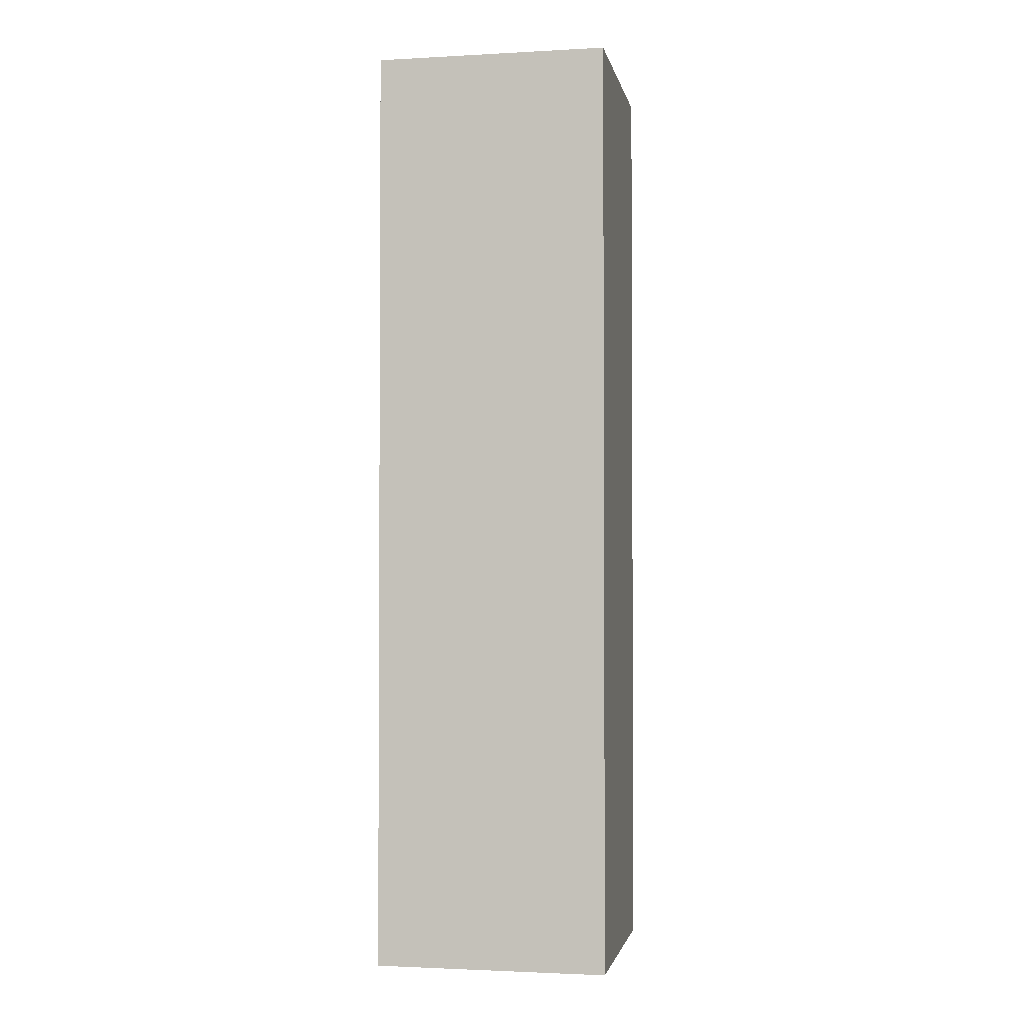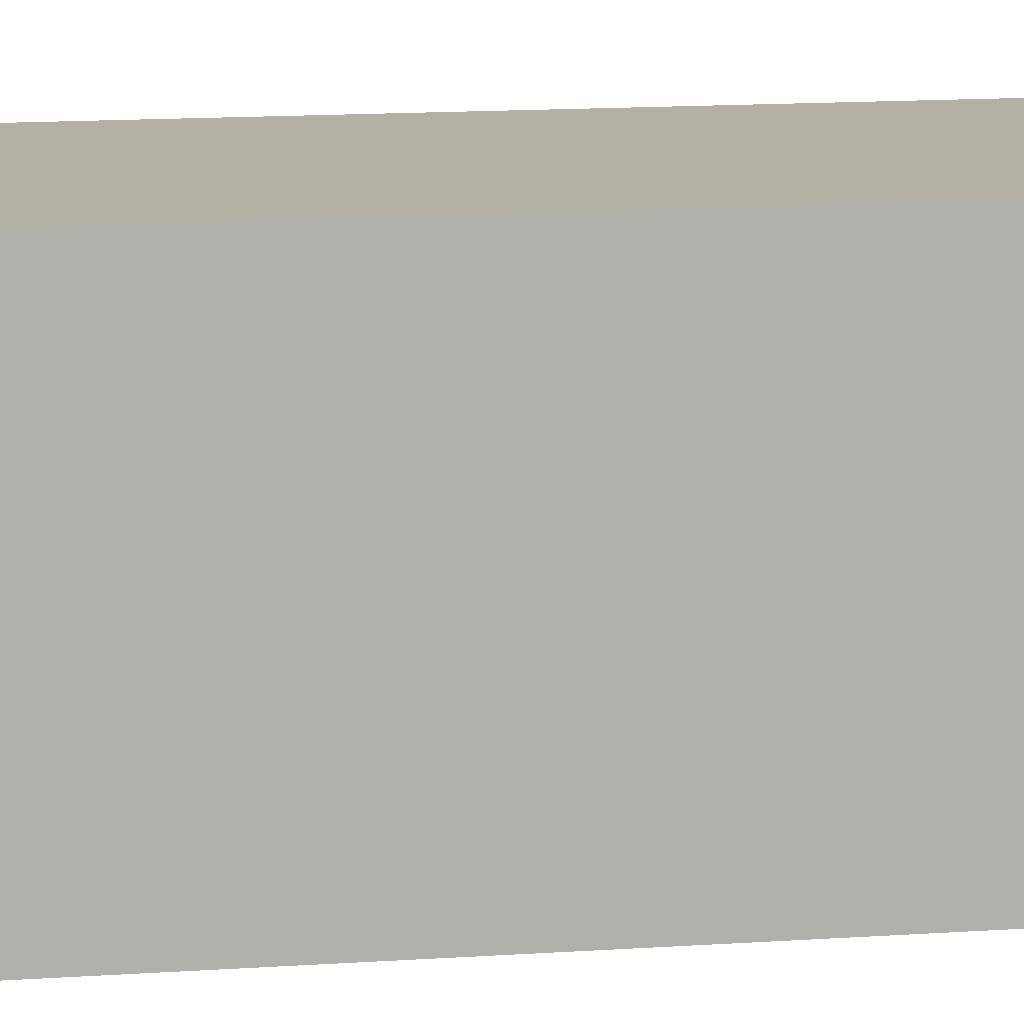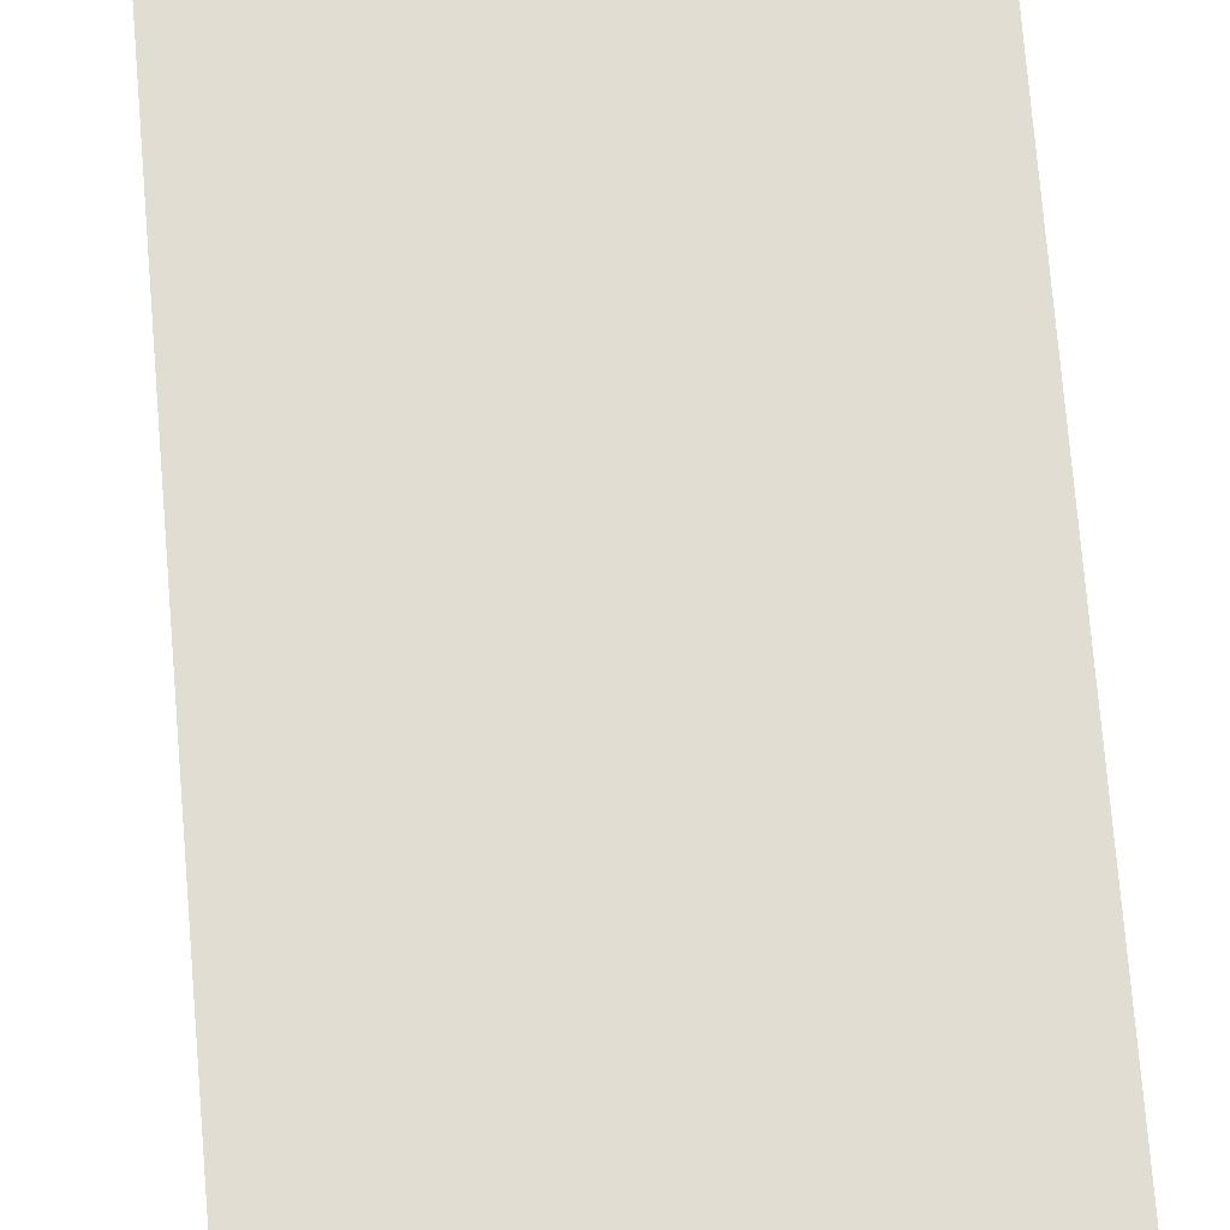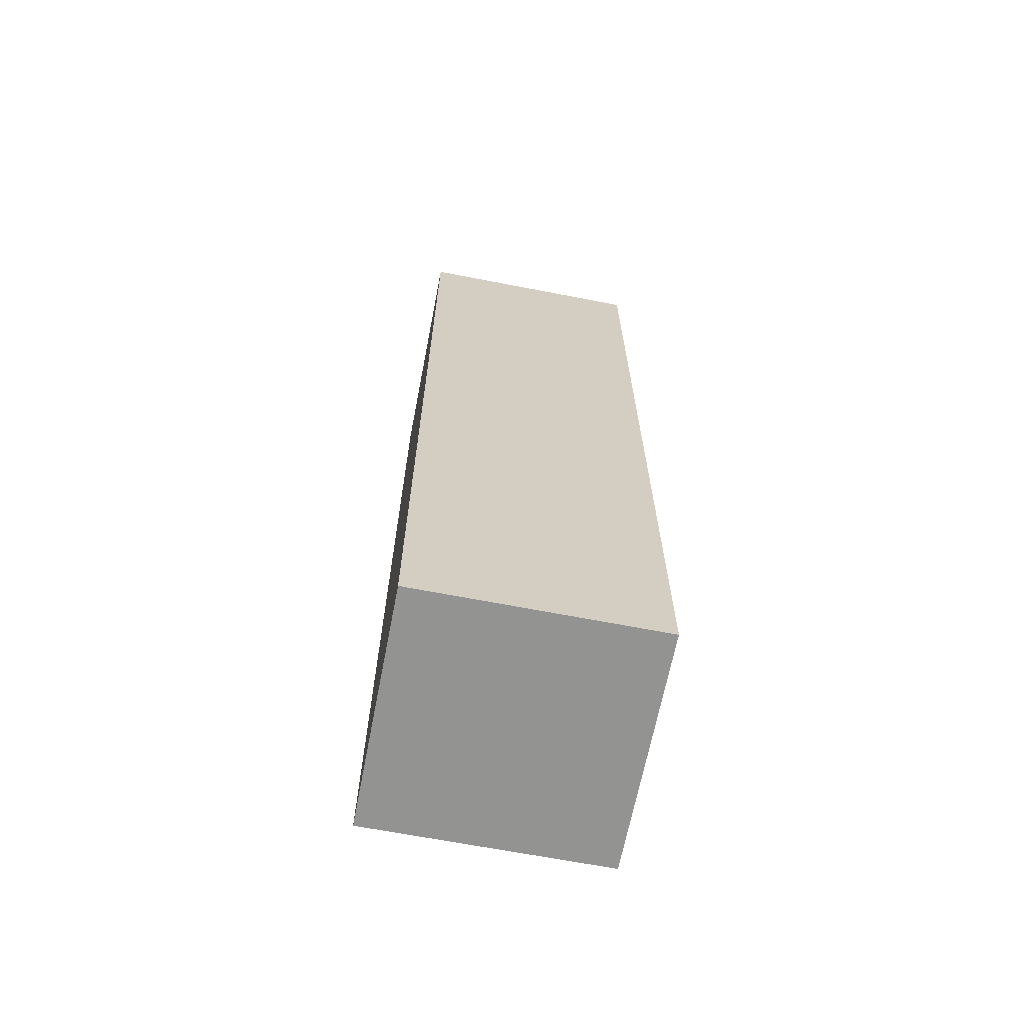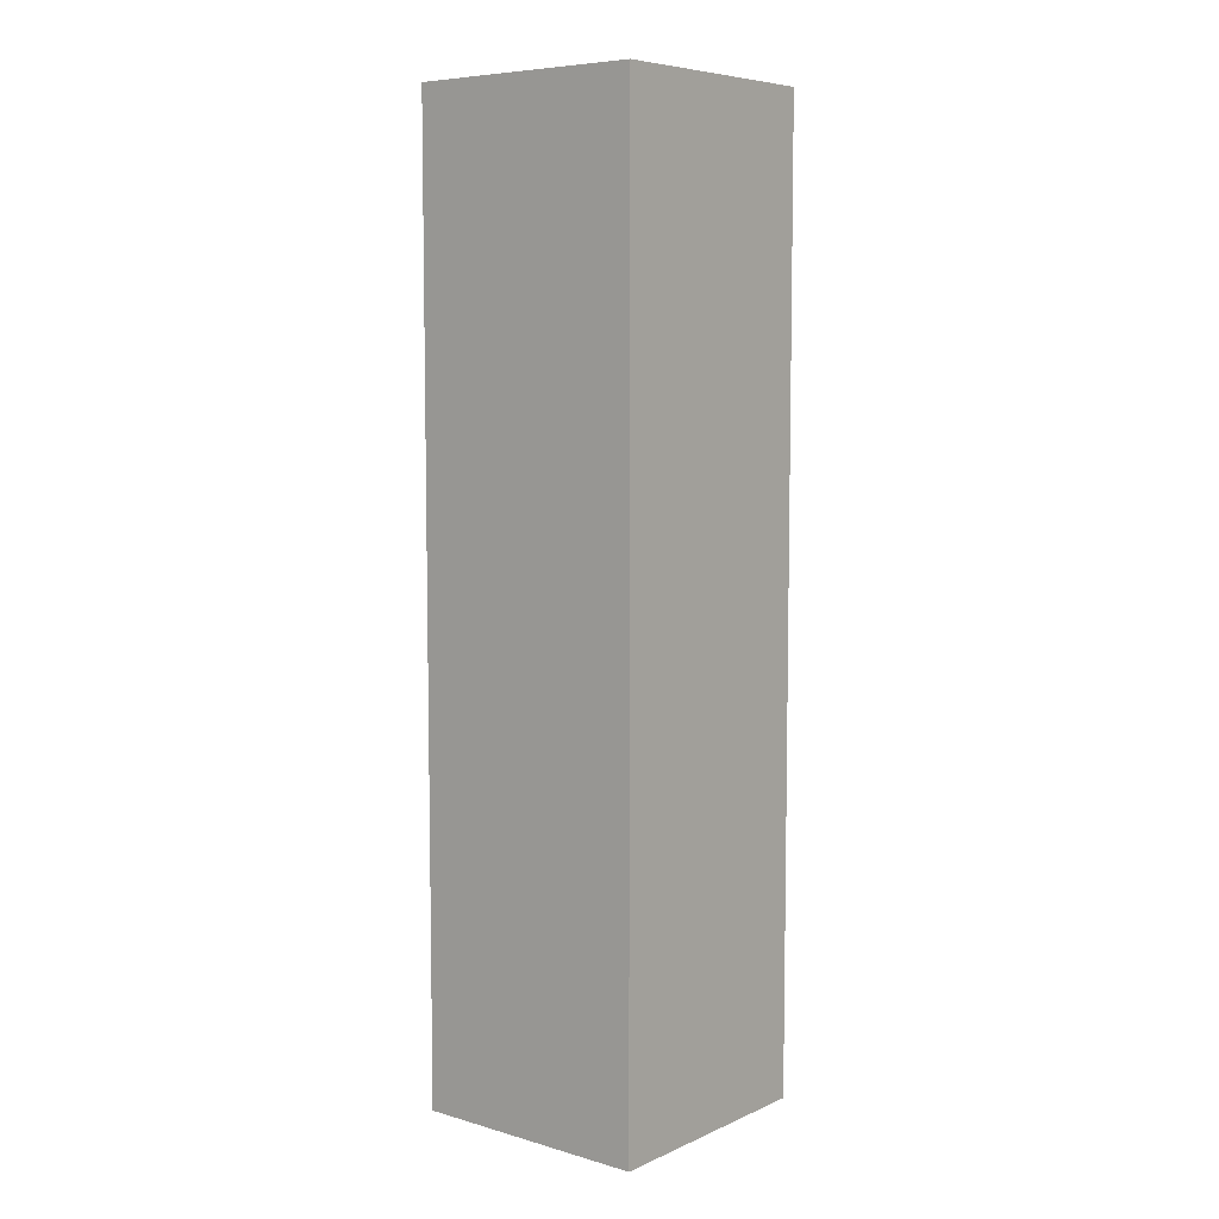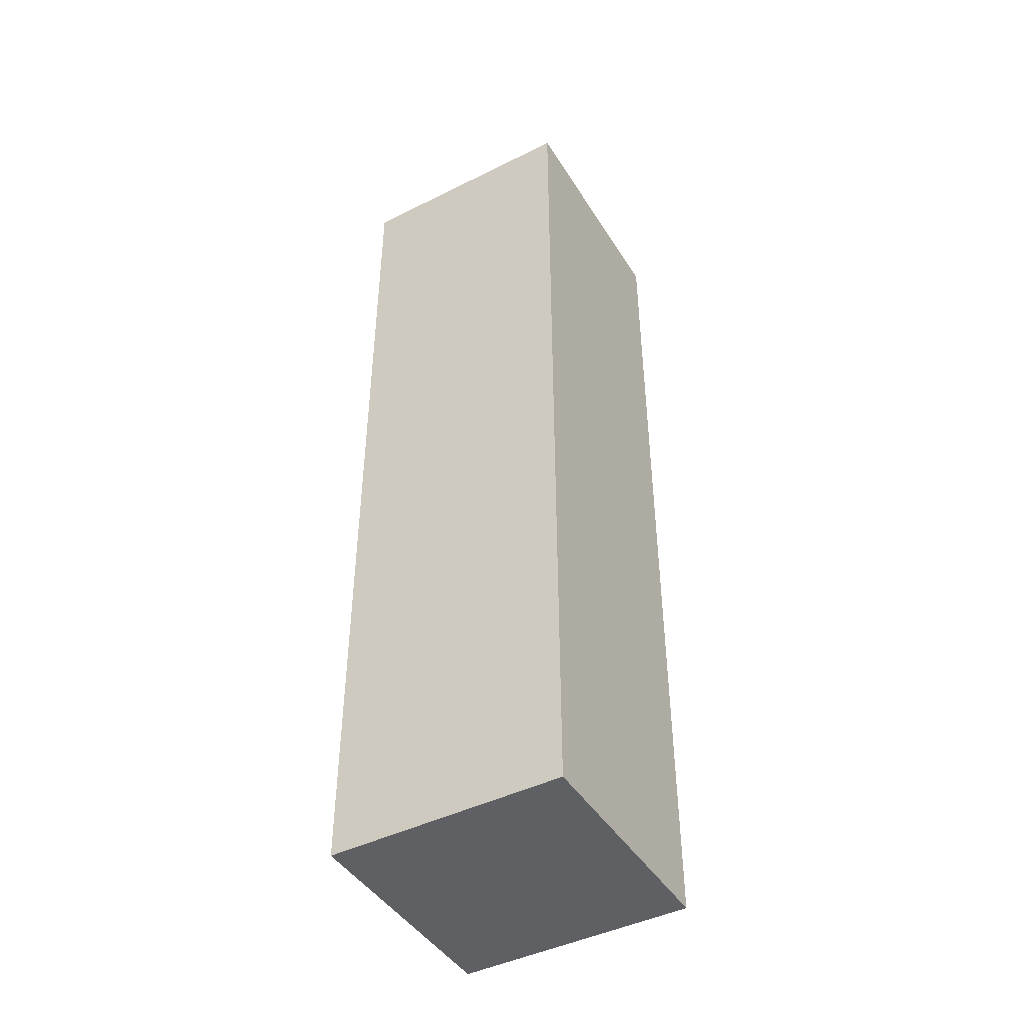
<metadata>
{"format":"obj","ext":"obj","renderer":"f3d","projection":"perspective","resolution":1024,"background":"white","views":[{"elev":-2.1,"azim":-79.1,"up":"+Y"},{"elev":11.5,"azim":-100.5,"up":"+Z"},{"elev":68.3,"azim":-4.6,"up":"+Z"},{"elev":-66.6,"azim":-11.0,"up":"+Y"},{"elev":7.0,"azim":-50.8,"up":"+Y"},{"elev":-44.6,"azim":-149.9,"up":"+Y"}]}
</metadata>
<code>
o
v 0 2 0
v 0 2 -2
v 0 2.2 -0.2
v 0 2.2 -1.8
v 0 2.4 -0.4
v 0 2.4 -1.6
v 0 9.6 -0.4
v 0 9.6 -1.6
v 0 9.8 -0.2
v 0 9.8 -1.8
v 0 10 0
v 0 10 -2
v 2 2 0
v 2 2 -2
v 2 2.2 -0.2
v 2 2.2 -1.8
v 2 2.4 -0.4
v 2 2.4 -1.6
v 2 9.6 -0.4
v 2 9.6 -1.6
v 2 9.8 -0.2
v 2 9.8 -1.8
v 2 10 0
v 2 10 -2
v 0 2 0
v 0 10 0
v 0.2 2.2 0
v 0.2 9.8 0
v 0.4 2.4 0
v 0.4 9.6 0
v 1.6 2.4 0
v 1.6 9.6 0
v 1.8 2.2 0
v 1.8 9.8 0
v 2 2 0
v 2 10 0
v 0 2 -2
v 0 10 -2
v 0.2 2.2 -2
v 0.2 9.8 -2
v 0.4 2.4 -2
v 0.4 9.6 -2
v 1.6 2.4 -2
v 1.6 9.6 -2
v 1.8 2.2 -2
v 1.8 9.8 -2
v 2 2 -2
v 2 10 -2
v 0 2 0
v 2 2 0
v 0.2 2 -0.2
v 1.8 2 -0.2
v 0.4 2 -0.4
v 1.6 2 -0.4
v 0.4 2 -1.6
v 1.6 2 -1.6
v 0.2 2 -1.8
v 1.8 2 -1.8
v 0 2 -2
v 2 2 -2
v 0 10 0
v 2 10 0
v 0.2 10 -0.2
v 1.8 10 -0.2
v 0.4 10 -0.4
v 1.6 10 -0.4
v 0.4 10 -1.6
v 1.6 10 -1.6
v 0.2 10 -1.8
v 1.8 10 -1.8
v 0 10 -2
v 2 10 -2
f 3 2 1
f 4 2 3
f 5 4 3
f 6 4 5
f 7 5 3
f 7 6 5
f 8 4 6
f 8 6 7
f 9 3 1
f 9 7 3
f 9 8 7
f 10 4 8
f 10 8 9
f 10 2 4
f 11 9 1
f 11 10 9
f 12 2 10
f 12 10 11
f 13 14 15
f 15 14 16
f 15 16 17
f 17 16 18
f 15 17 19
f 17 18 19
f 18 16 20
f 19 18 20
f 13 15 21
f 15 19 21
f 19 20 21
f 20 16 22
f 21 20 22
f 16 14 22
f 13 21 23
f 21 22 23
f 22 14 24
f 23 22 24
f 27 26 25
f 28 26 27
f 29 28 27
f 30 28 29
f 31 29 27
f 31 30 29
f 32 28 30
f 32 30 31
f 33 27 25
f 33 31 27
f 33 32 31
f 34 28 32
f 34 32 33
f 34 26 28
f 35 33 25
f 35 34 33
f 36 26 34
f 36 34 35
f 37 38 39
f 39 38 40
f 39 40 41
f 41 40 42
f 39 41 43
f 41 42 43
f 42 40 44
f 43 42 44
f 37 39 45
f 39 43 45
f 43 44 45
f 44 40 46
f 45 44 46
f 40 38 46
f 37 45 47
f 45 46 47
f 46 38 48
f 47 46 48
f 51 50 49
f 52 50 51
f 53 52 51
f 54 52 53
f 55 53 51
f 55 54 53
f 56 52 54
f 56 54 55
f 57 51 49
f 57 55 51
f 57 56 55
f 58 52 56
f 58 56 57
f 58 50 52
f 59 57 49
f 59 58 57
f 60 50 58
f 60 58 59
f 61 62 63
f 63 62 64
f 63 64 65
f 65 64 66
f 63 65 67
f 65 66 67
f 66 64 68
f 67 66 68
f 61 63 69
f 63 67 69
f 67 68 69
f 68 64 70
f 69 68 70
f 64 62 70
f 61 69 71
f 69 70 71
f 70 62 72
f 71 70 72

</code>
